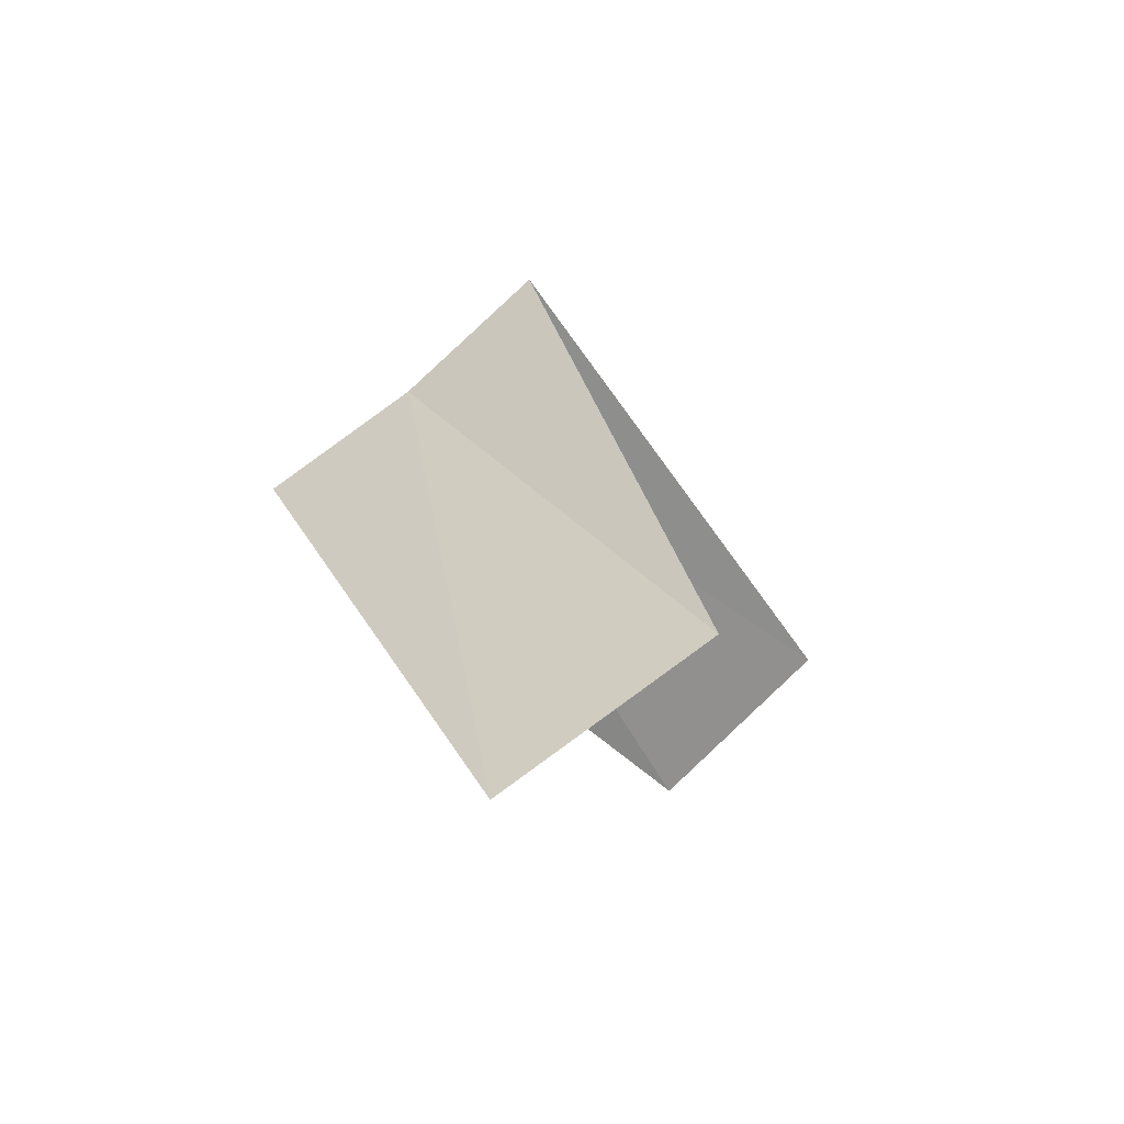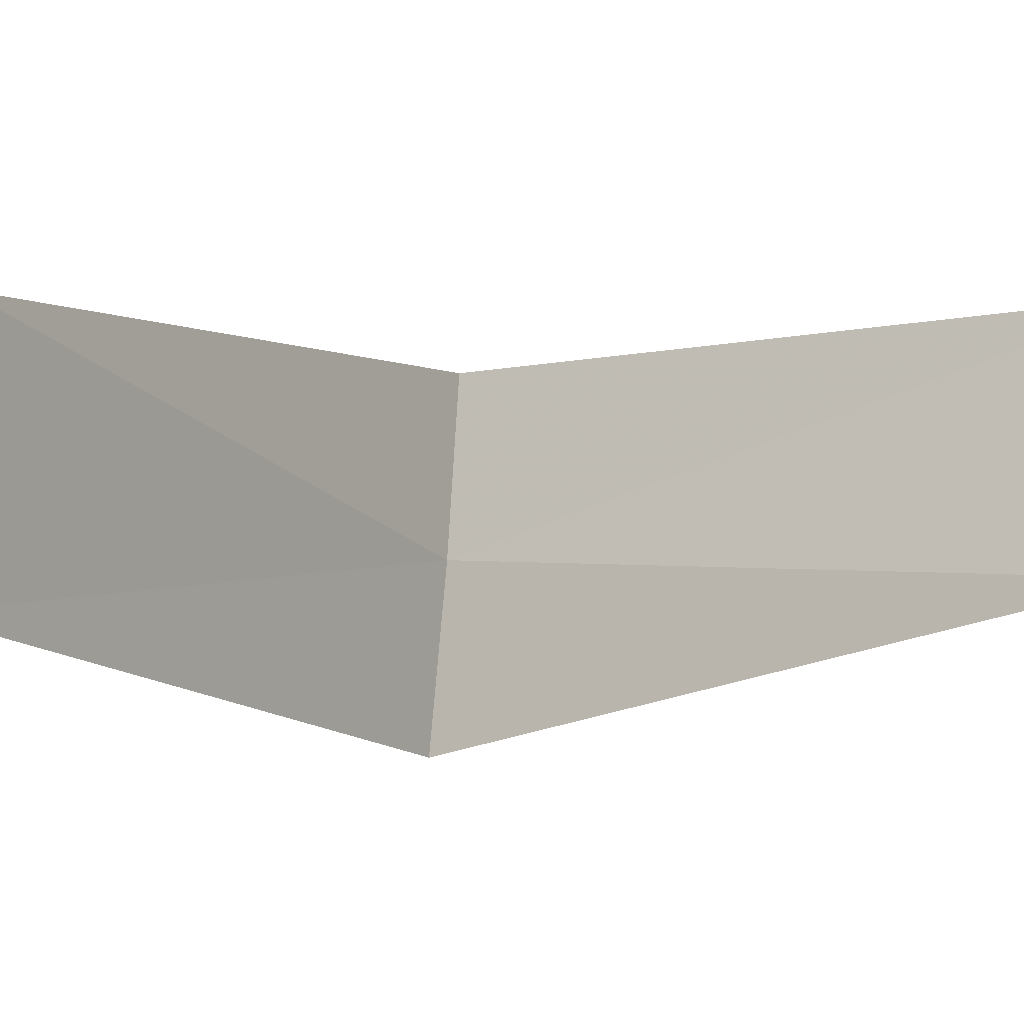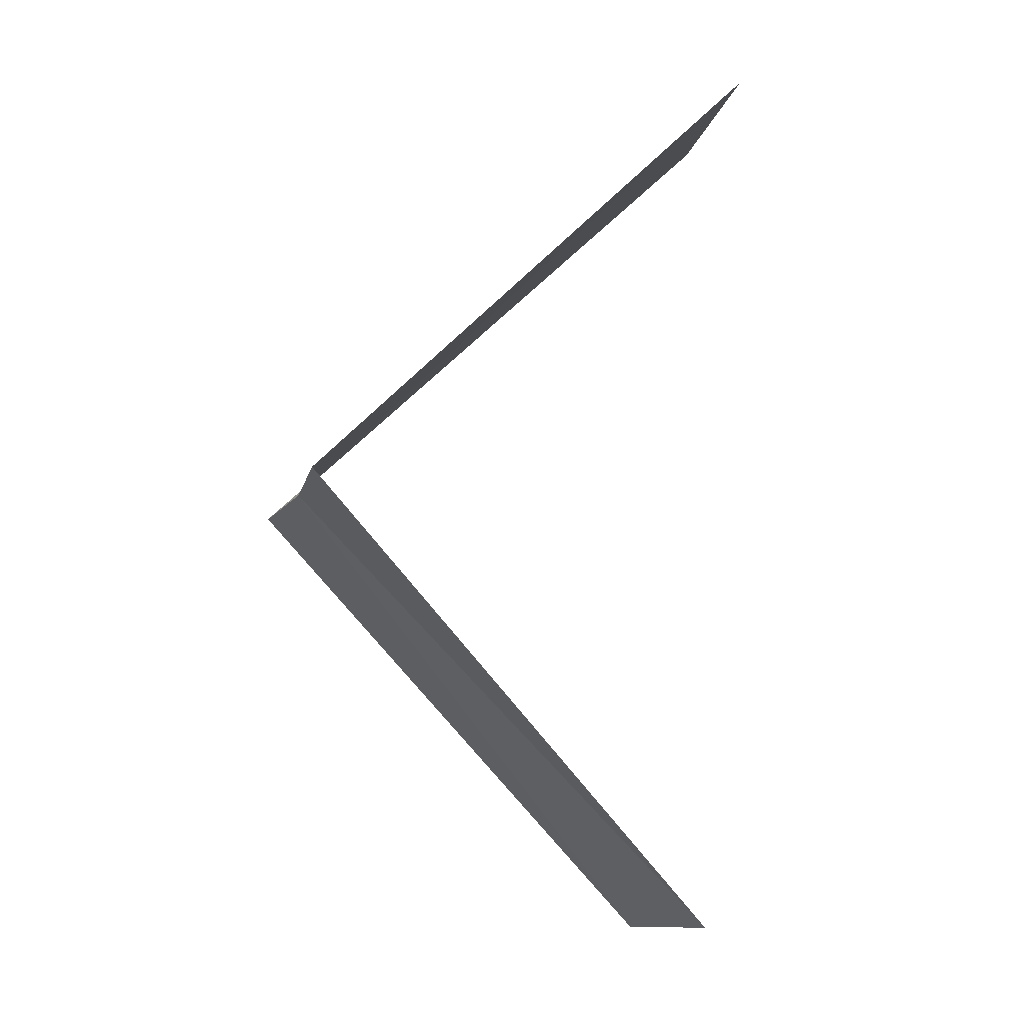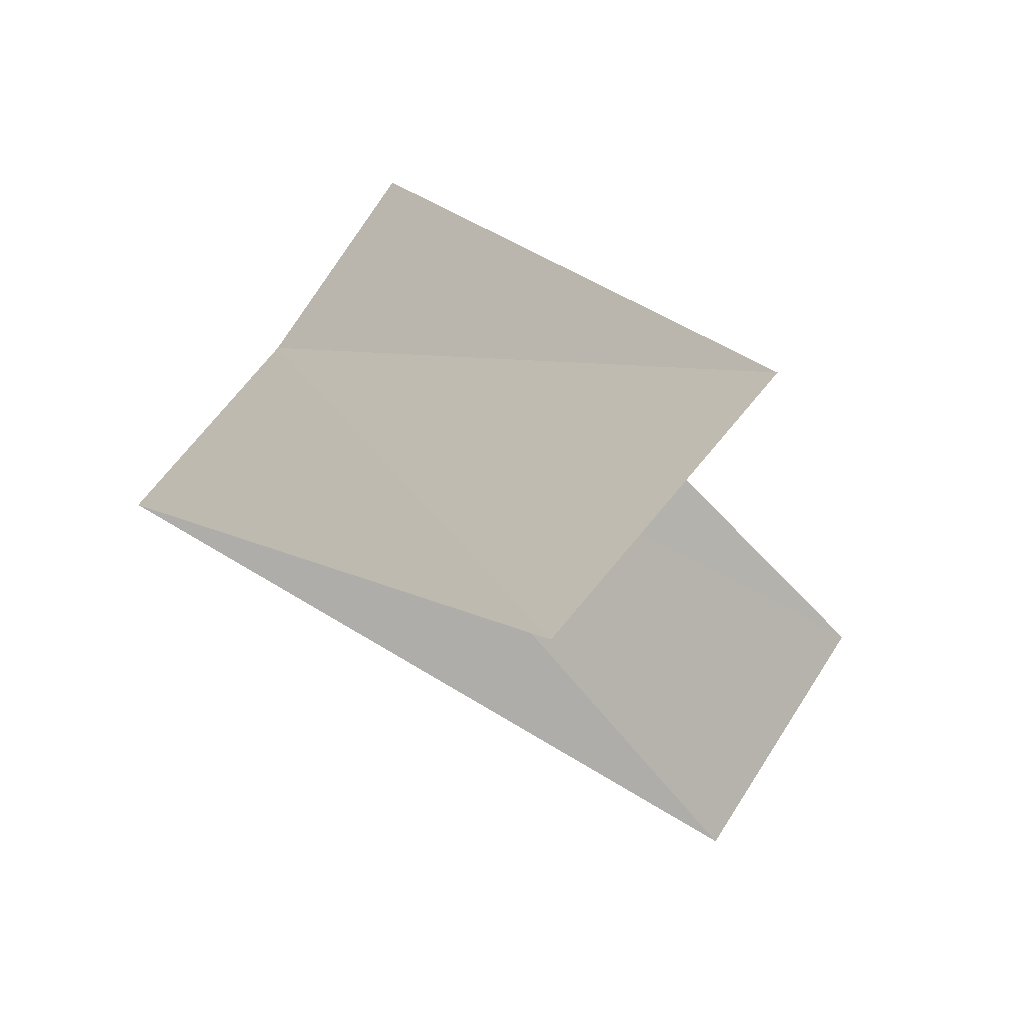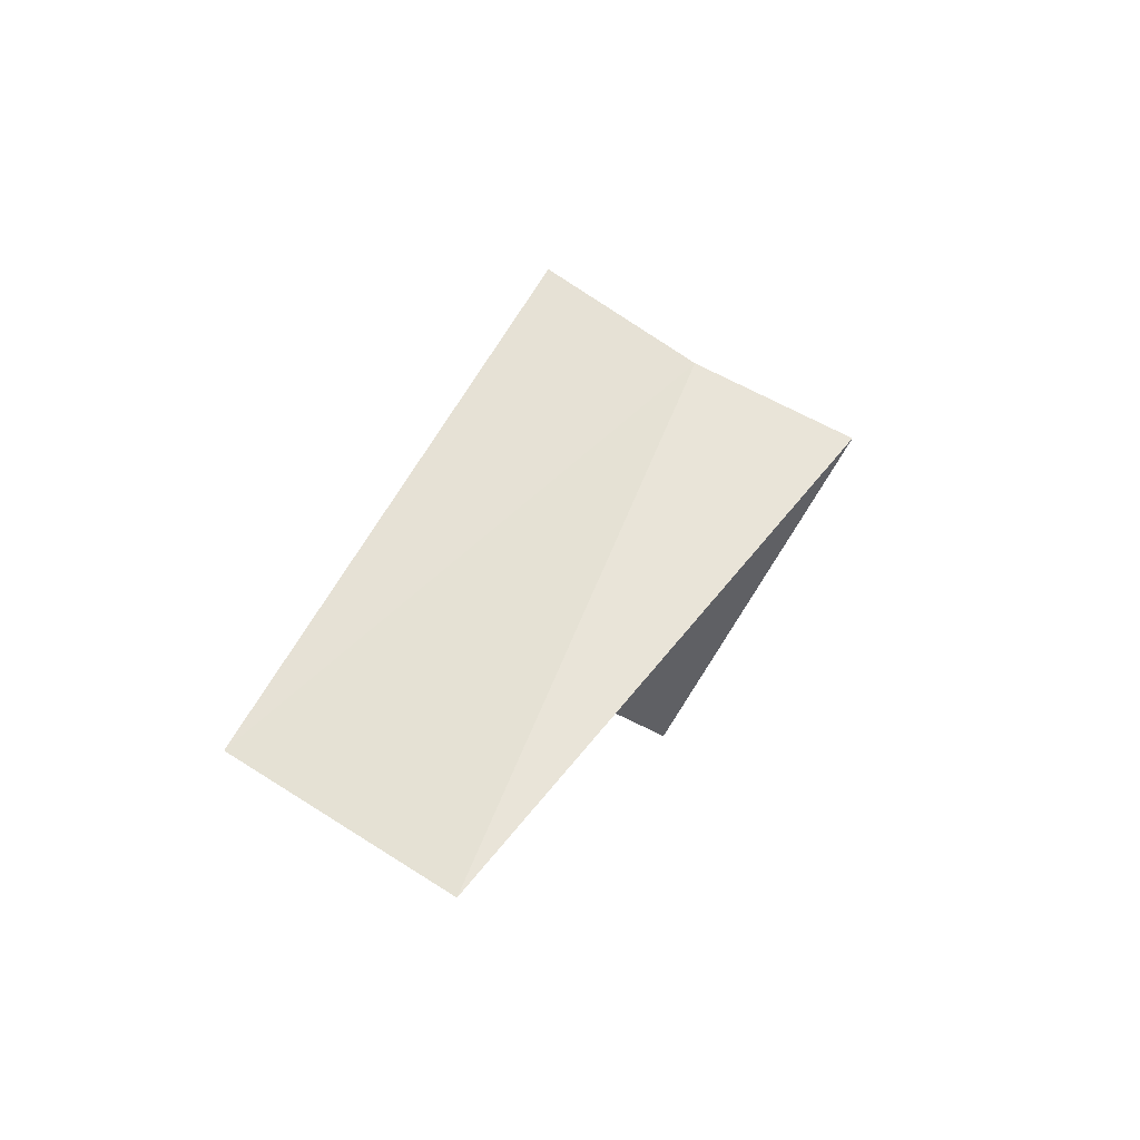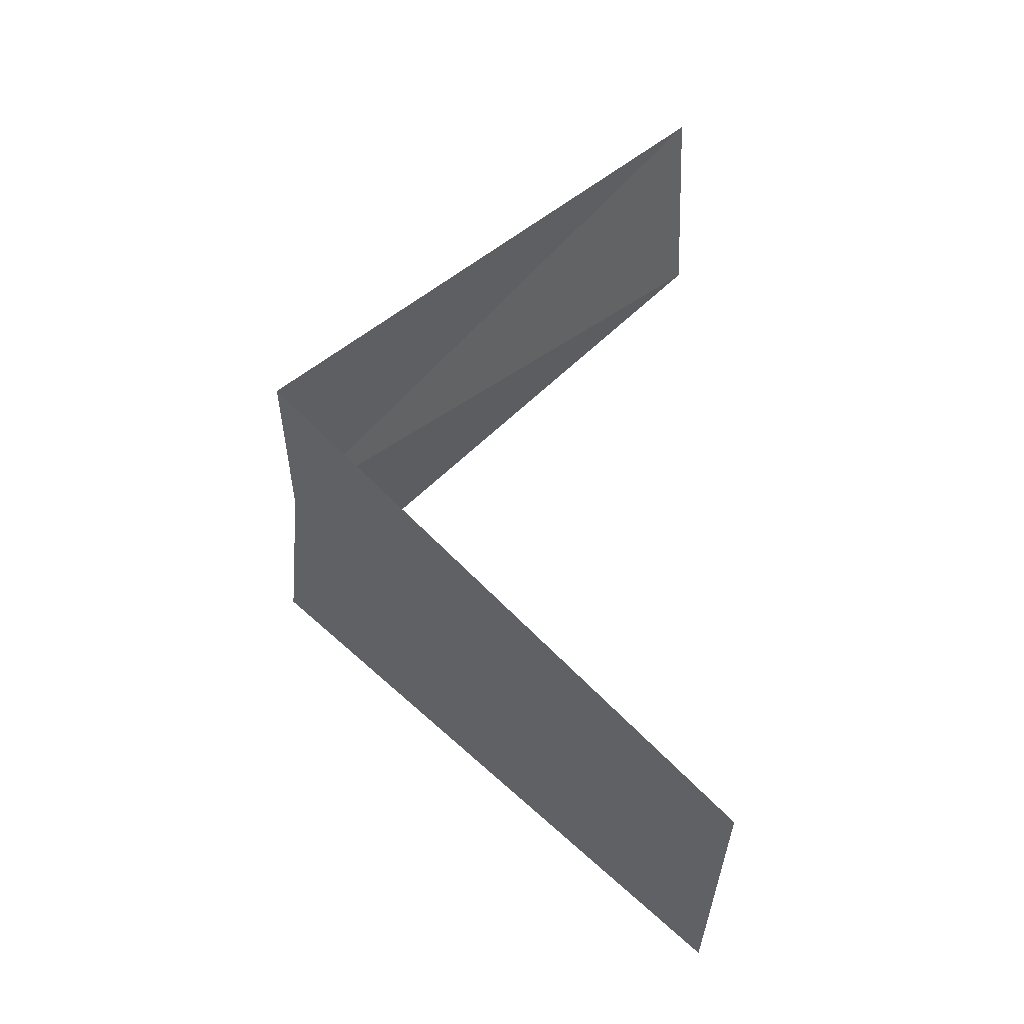
<metadata>
{"format":"obj","ext":"obj","renderer":"f3d","projection":"perspective","resolution":1024,"background":"white","views":[{"elev":76.4,"azim":-93.2,"up":"+Z"},{"elev":-49.6,"azim":-107.2,"up":"+Y"},{"elev":-15.6,"azim":-157.9,"up":"+Z"},{"elev":-25.3,"azim":-179.0,"up":"+Y"},{"elev":-79.2,"azim":97.4,"up":"+Z"},{"elev":-48.7,"azim":-145.4,"up":"+Z"}]}
</metadata>
<code>
v -2.427 -1.763 12.2
v -3.236 -2.351 11.2
v -2.629 -1.445 12.16
v -2.916 -2.738 11.24
v -2.187 -2.054 12.24
v -3.505 -1.927 13.16
v -3.236 -2.351 13.2
f 1 3 2
f 1 2 4
f 1 4 5
f 1 6 3
f 1 7 6
f 1 5 7

</code>
